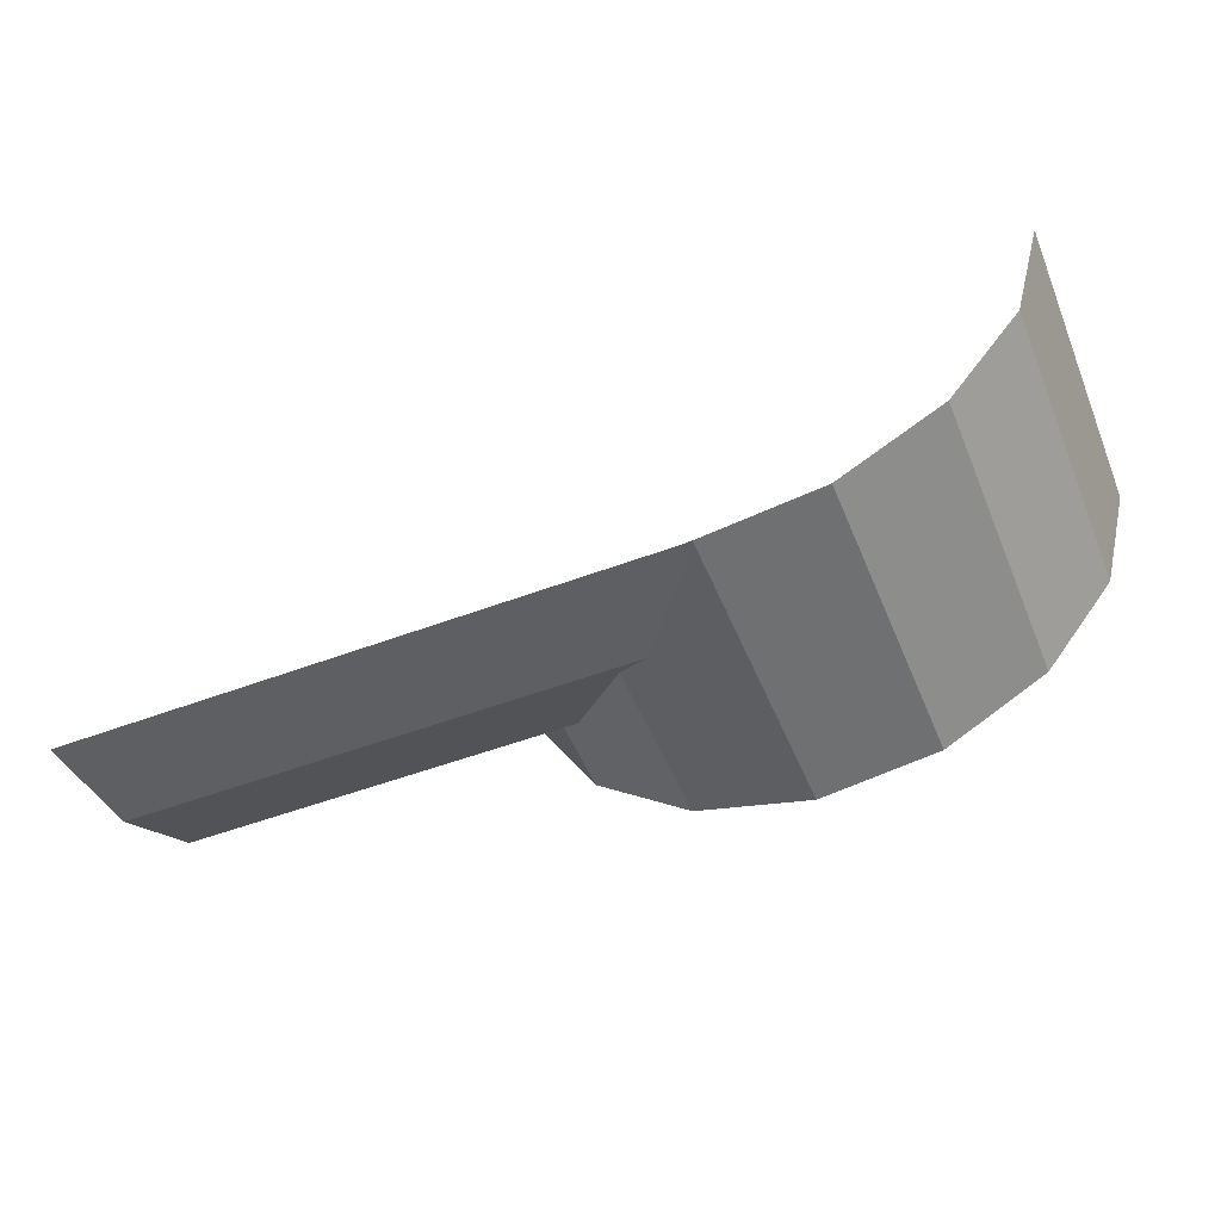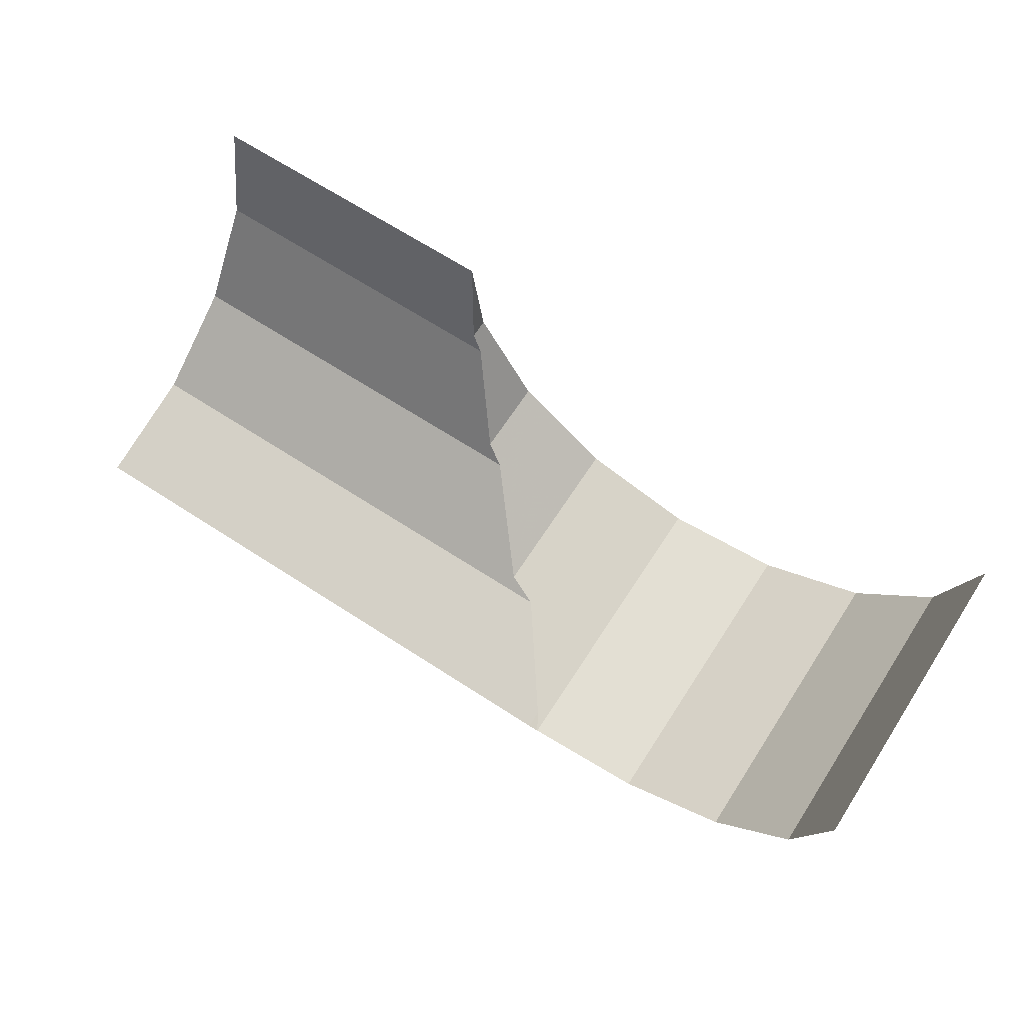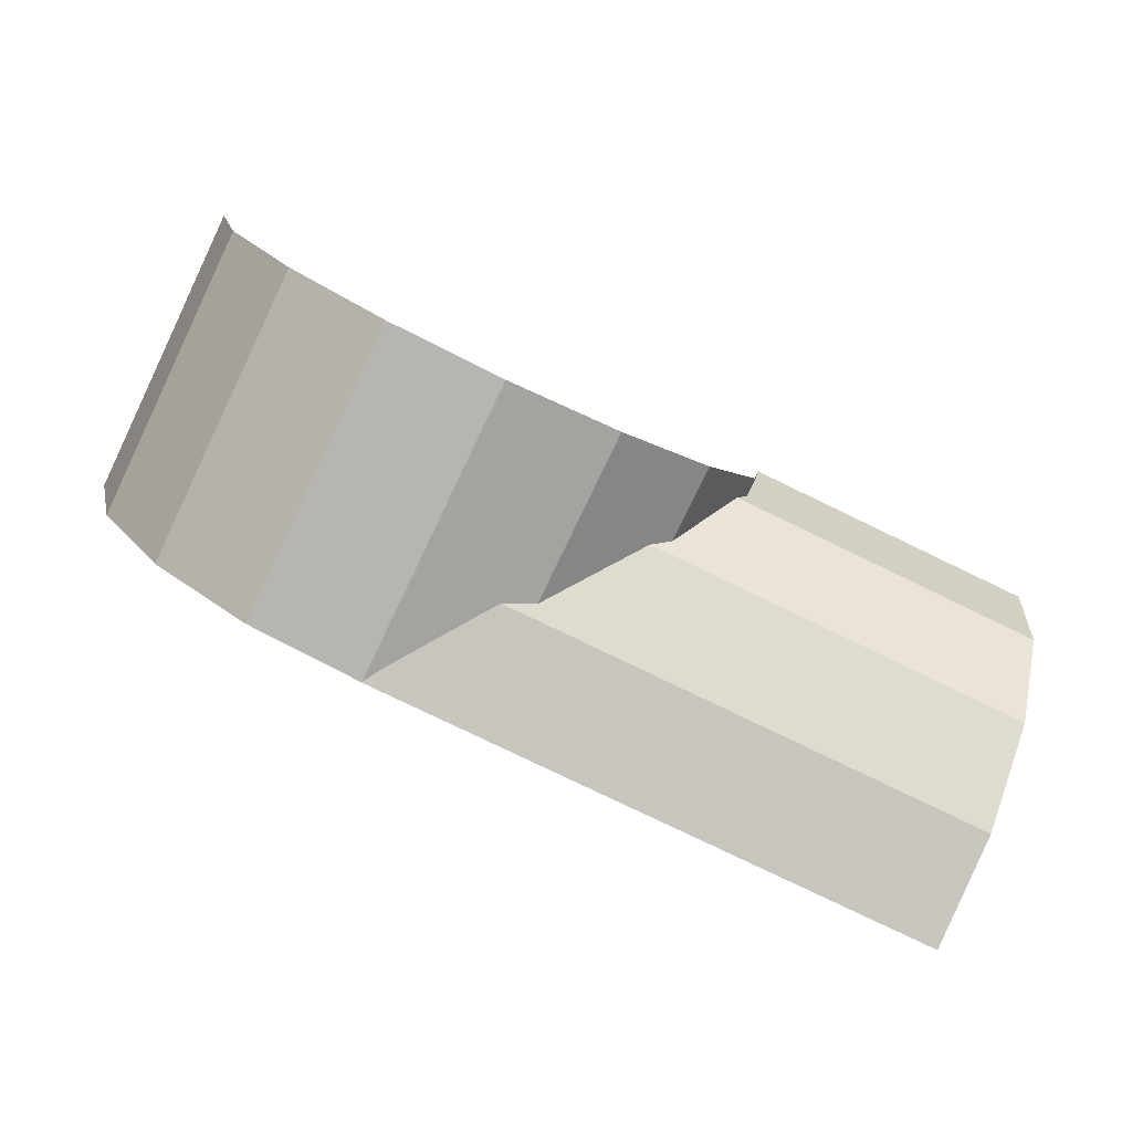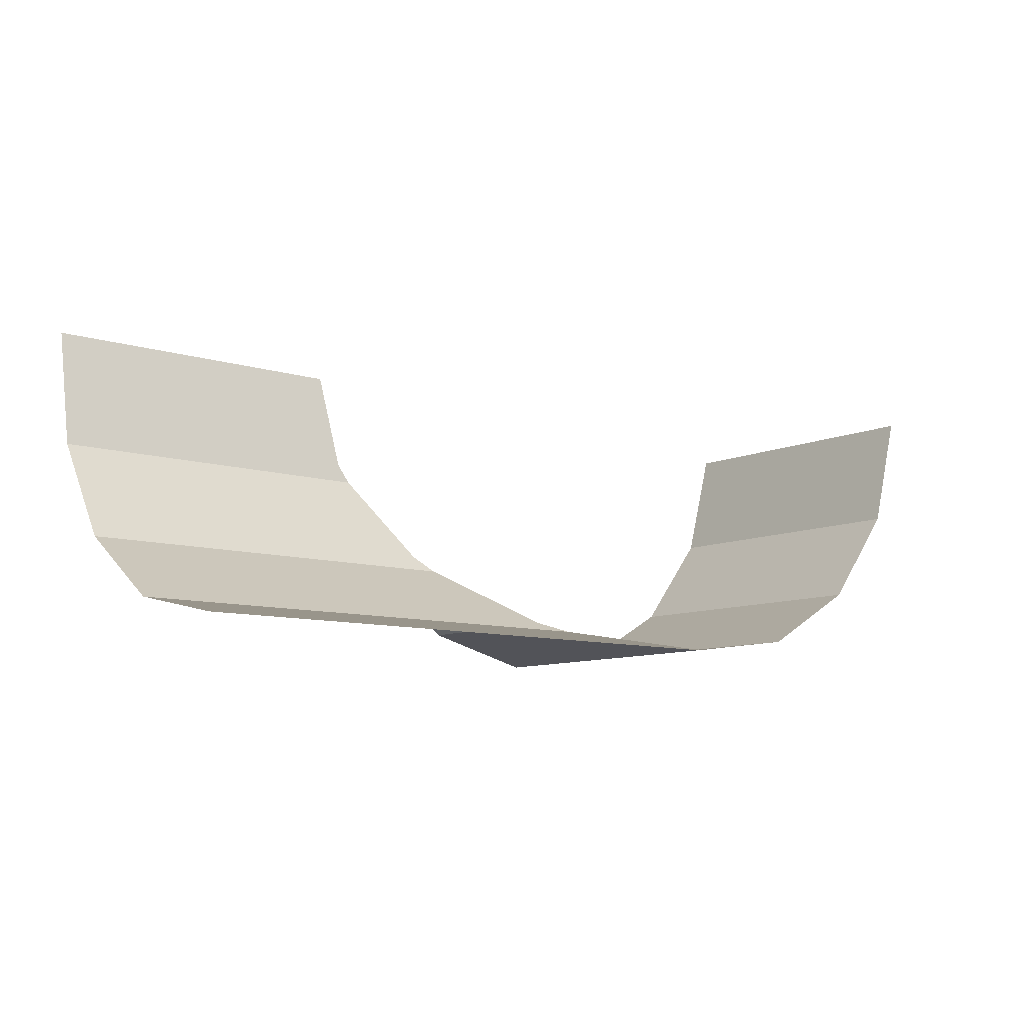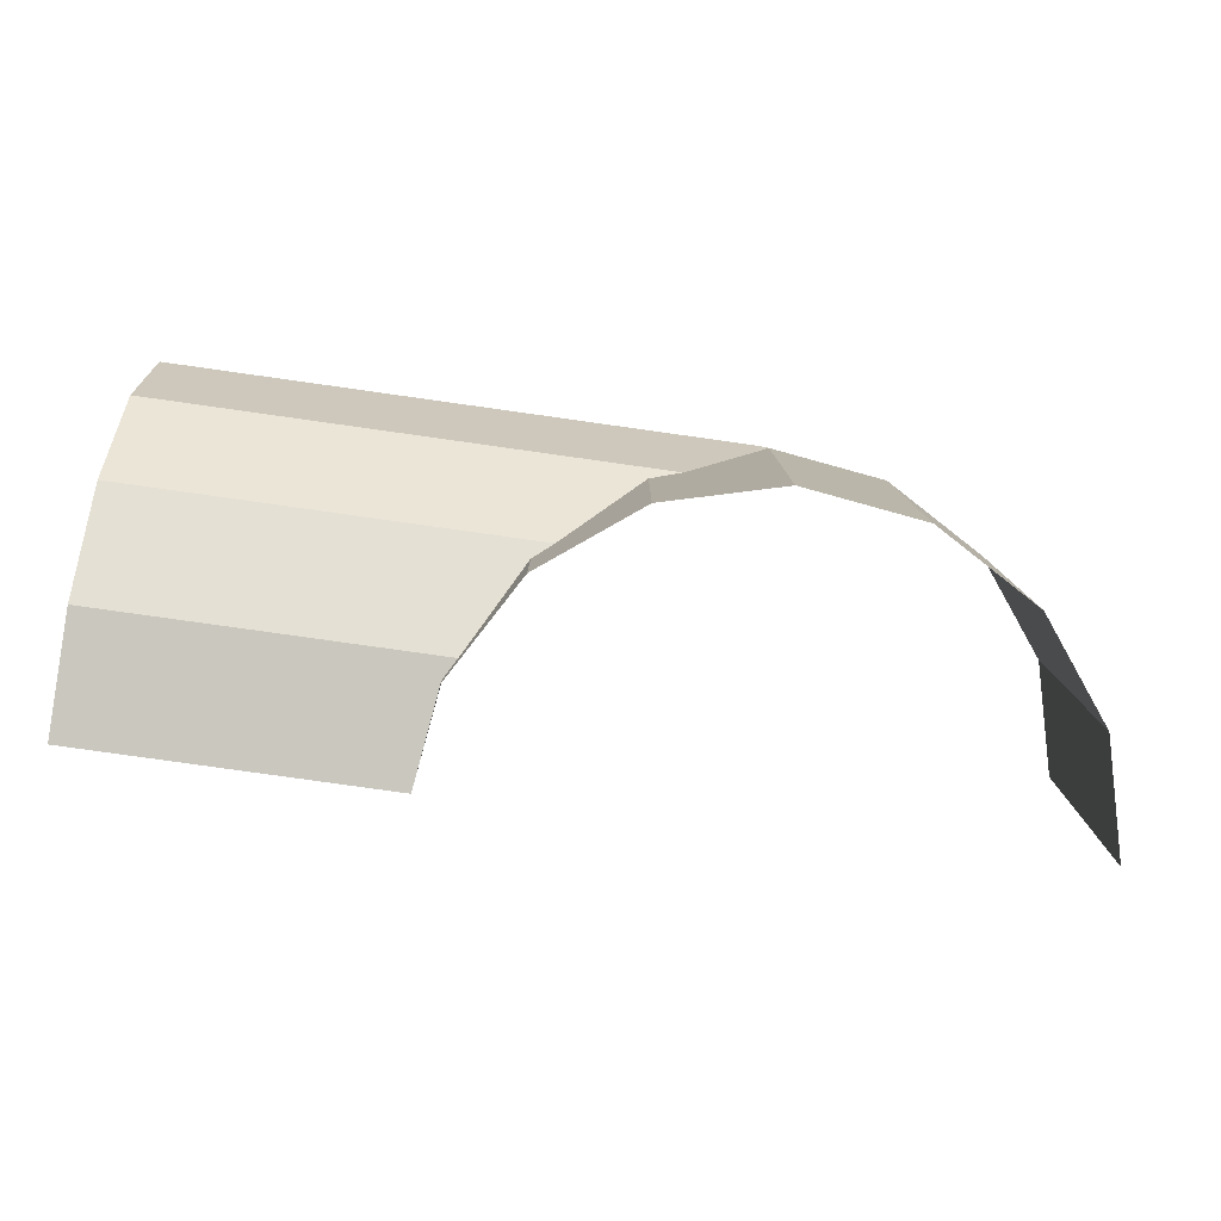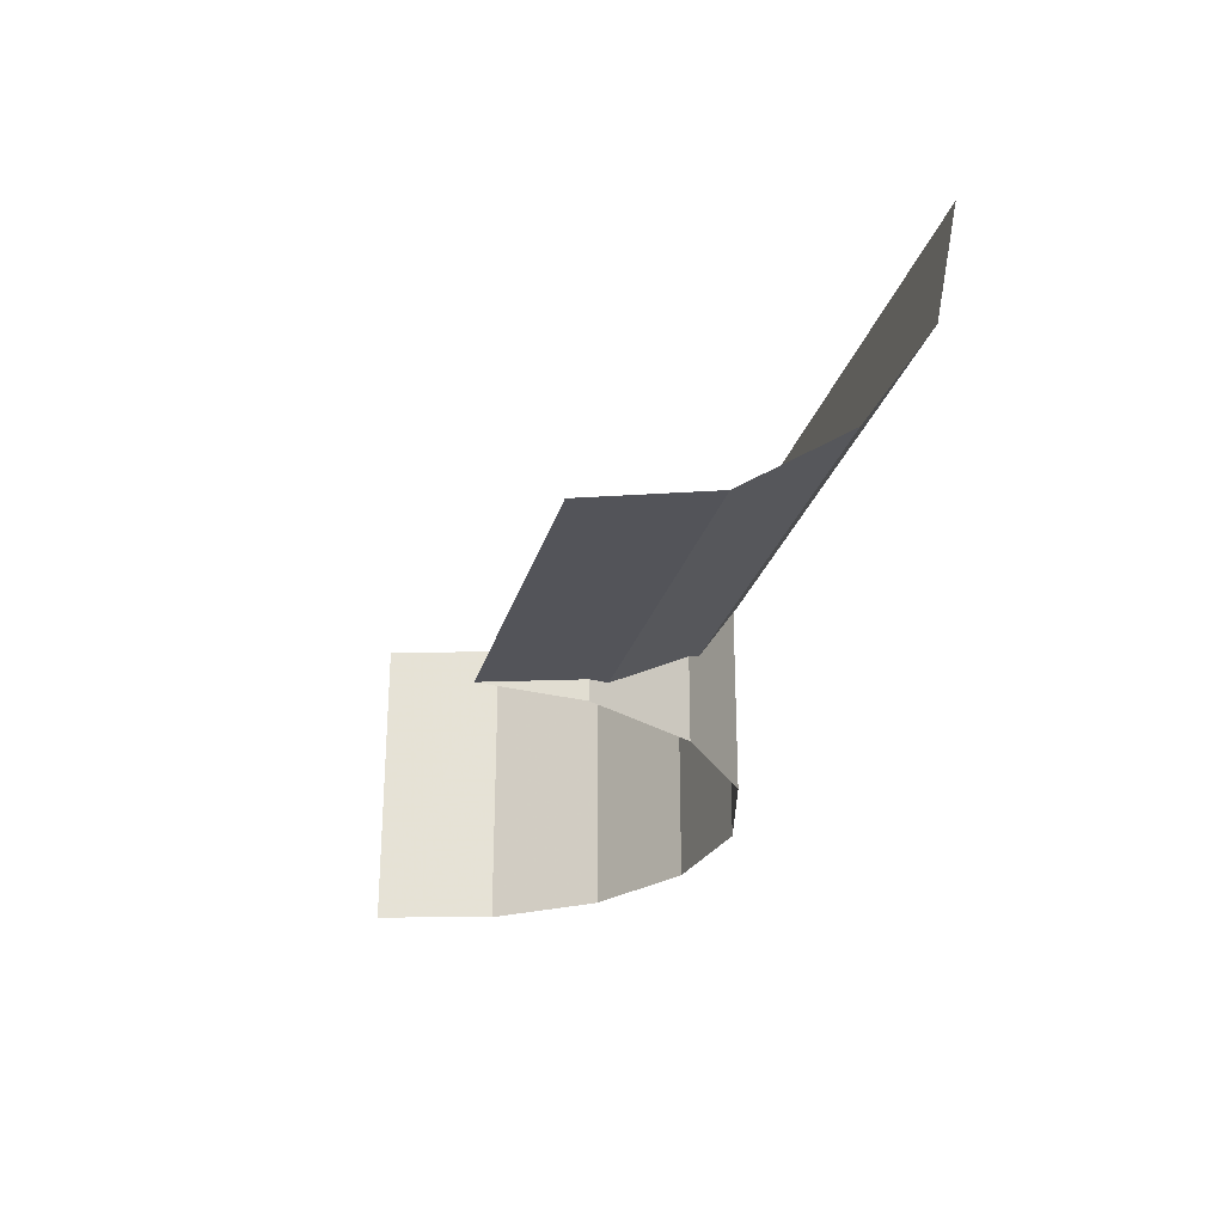
<metadata>
{"format":"obj","ext":"obj","renderer":"f3d","projection":"perspective","resolution":1024,"background":"white","views":[{"elev":-51.6,"azim":-157.8,"up":"+Z"},{"elev":67.2,"azim":-147.0,"up":"+Z"},{"elev":-79.7,"azim":-25.7,"up":"+Z"},{"elev":-9.4,"azim":140.4,"up":"+Z"},{"elev":-79.9,"azim":172.0,"up":"+Y"},{"elev":-26.3,"azim":75.3,"up":"+Y"}]}
</metadata>
<code>
v 0.04737 -0.04681 -0.01602
v 0.1 -0.04619 -0.01913
v 0.1 -0.05 0
v 0.04945 -0.05 0
v 0.04737 -0.04681 -0.01602
v 0.04557 -0.04619 -0.01913
v 0.1 -0.04619 -0.01913
v 0.1 -0.04619 -0.01913
v 0.04557 -0.04619 -0.01913
v 0.03763 -0.03698 -0.03293
v 0.03763 -0.03698 -0.03293
v 0.03447 -0.03535 -0.03535
v 0.1 -0.03535 -0.03535
v 0.1 -0.04619 -0.01913
v 0.1 -0.03535 -0.03535
v 0.03447 -0.03535 -0.03535
v 0.02217 -0.02119 -0.04482
v 0.02217 -0.02119 -0.04482
v 0.01706 -0.01913 -0.04619
v 0.1 -0.01913 -0.04619
v 0.1 -0.03535 -0.03535
v 0.01706 -0.01913 -0.04619
v 0.005 -0.002822 -0.04944
v 0.005 0 -0.05
v 0.1 -0.01913 -0.04619
v 0.005 0 -0.05
v 0.005 -0.002822 -0.04944
v 0.003326 0 -0.04989
v 0.005 0 -0.05
v 0.1 0 -0.05
v 0.1 -0.01913 -0.04619
v 0.04737 -0.05 -0.01602
v 0.04737 -0.04681 -0.01602
v 0.04945 -0.05 0
v 0.04737 -0.05 -0.01602
v 0.03763 -0.05 -0.03293
v 0.03763 -0.03698 -0.03293
v 0.04557 -0.04619 -0.01913
v 0.04557 -0.04619 -0.01913
v 0.04737 -0.04681 -0.01602
v 0.04737 -0.05 -0.01602
v 0.03447 -0.03535 -0.03535
v 0.03763 -0.03698 -0.03293
v 0.03763 -0.05 -0.03293
v 0.03763 -0.05 -0.03293
v 0.02217 -0.05 -0.04482
v 0.02217 -0.02119 -0.04482
v 0.03447 -0.03535 -0.03535
v 0.01706 -0.01913 -0.04619
v 0.02217 -0.02119 -0.04482
v 0.02217 -0.05 -0.04482
v 0.02217 -0.05 -0.04482
v 0.003326 -0.05 -0.04989
v 0.005 -0.002822 -0.04944
v 0.01706 -0.01913 -0.04619
v 0.003326 0 -0.04989
v 0.005 -0.002822 -0.04944
v 0.003326 -0.05 -0.04989
v -0.01602 -0.05 -0.04737
v -0.01602 0 -0.04737
v 0.003326 0 -0.04989
v 0.003326 -0.05 -0.04989
v -0.03293 -0.05 -0.03763
v -0.03293 0 -0.03763
v -0.01602 0 -0.04737
v -0.01602 -0.05 -0.04737
v -0.04482 -0.05 -0.02217
v -0.04482 0 -0.02217
v -0.03293 0 -0.03763
v -0.03293 -0.05 -0.03763
v -0.04989 -0.05 -0.003326
v -0.04989 0 -0.003326
v -0.04482 0 -0.02217
v -0.04482 -0.05 -0.02217
g mesh7252107
f 1 2 3
f 3 4 1
f 5 6 7
f 8 9 10
f 11 12 13
f 13 14 11
f 15 16 17
f 18 19 20
f 20 21 18
f 22 23 24
f 24 25 22
f 26 27 28
f 29 30 31
f 32 33 34
f 35 36 37
f 37 38 35
f 39 40 41
f 42 43 44
f 45 46 47
f 47 48 45
f 49 50 51
f 52 53 54
f 54 55 52
f 56 57 58
f 59 60 61
f 61 62 59
f 63 64 65
f 65 66 63
f 67 68 69
f 69 70 67
f 71 72 73
f 73 74 71

</code>
